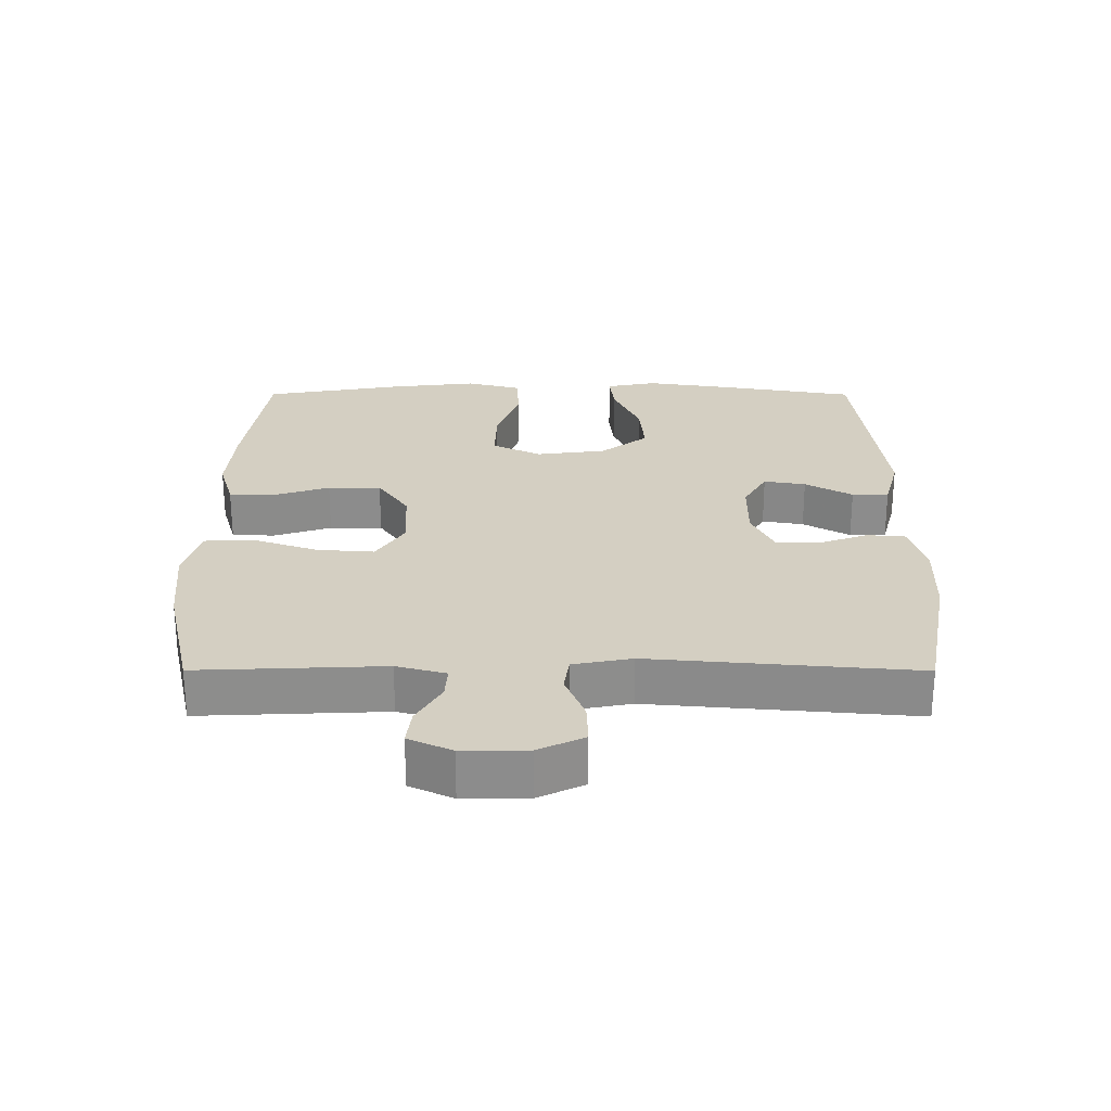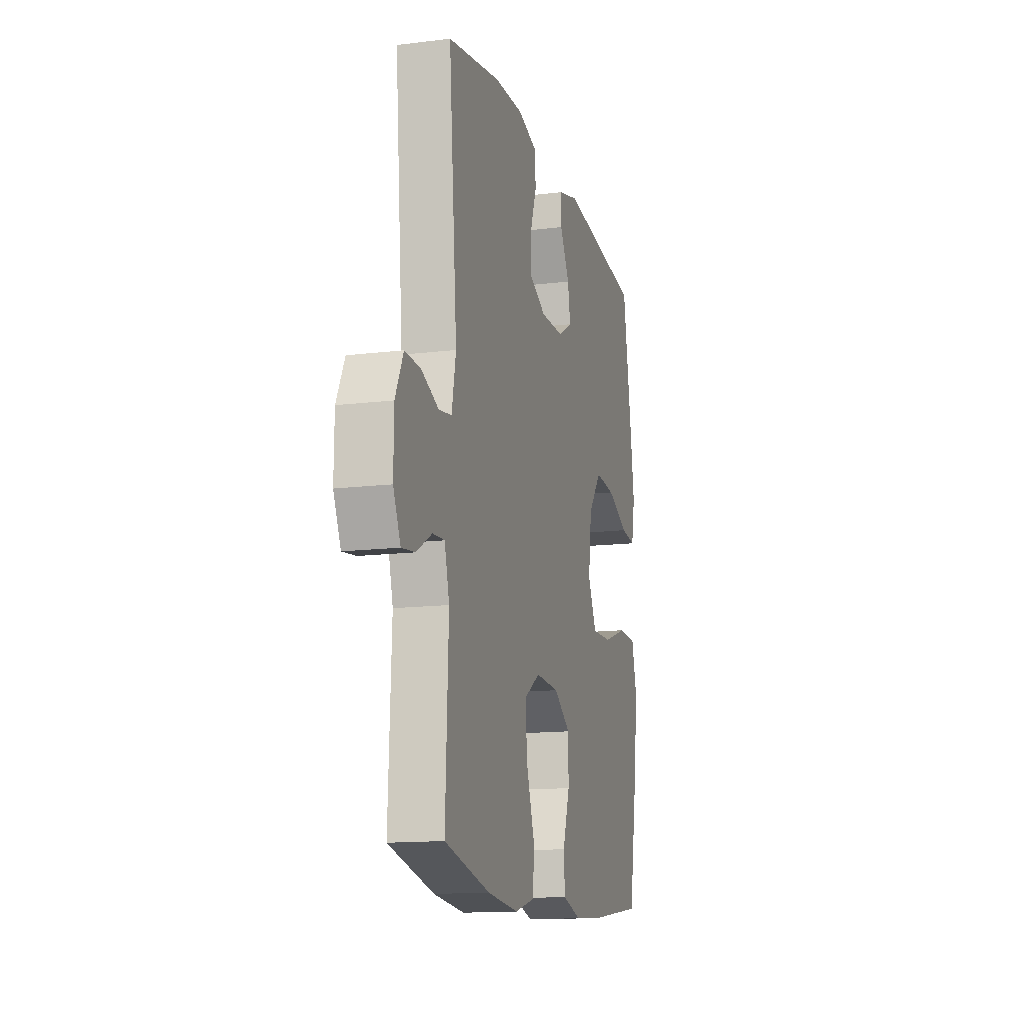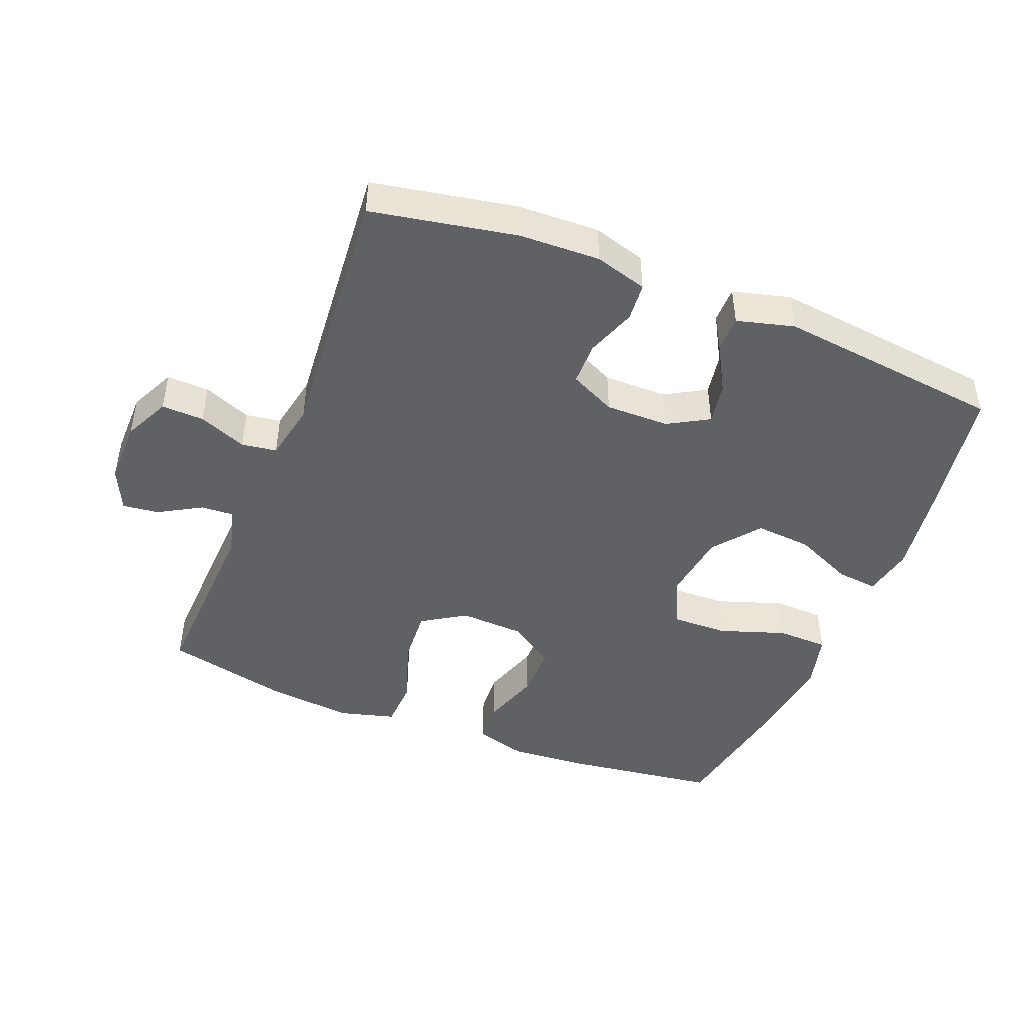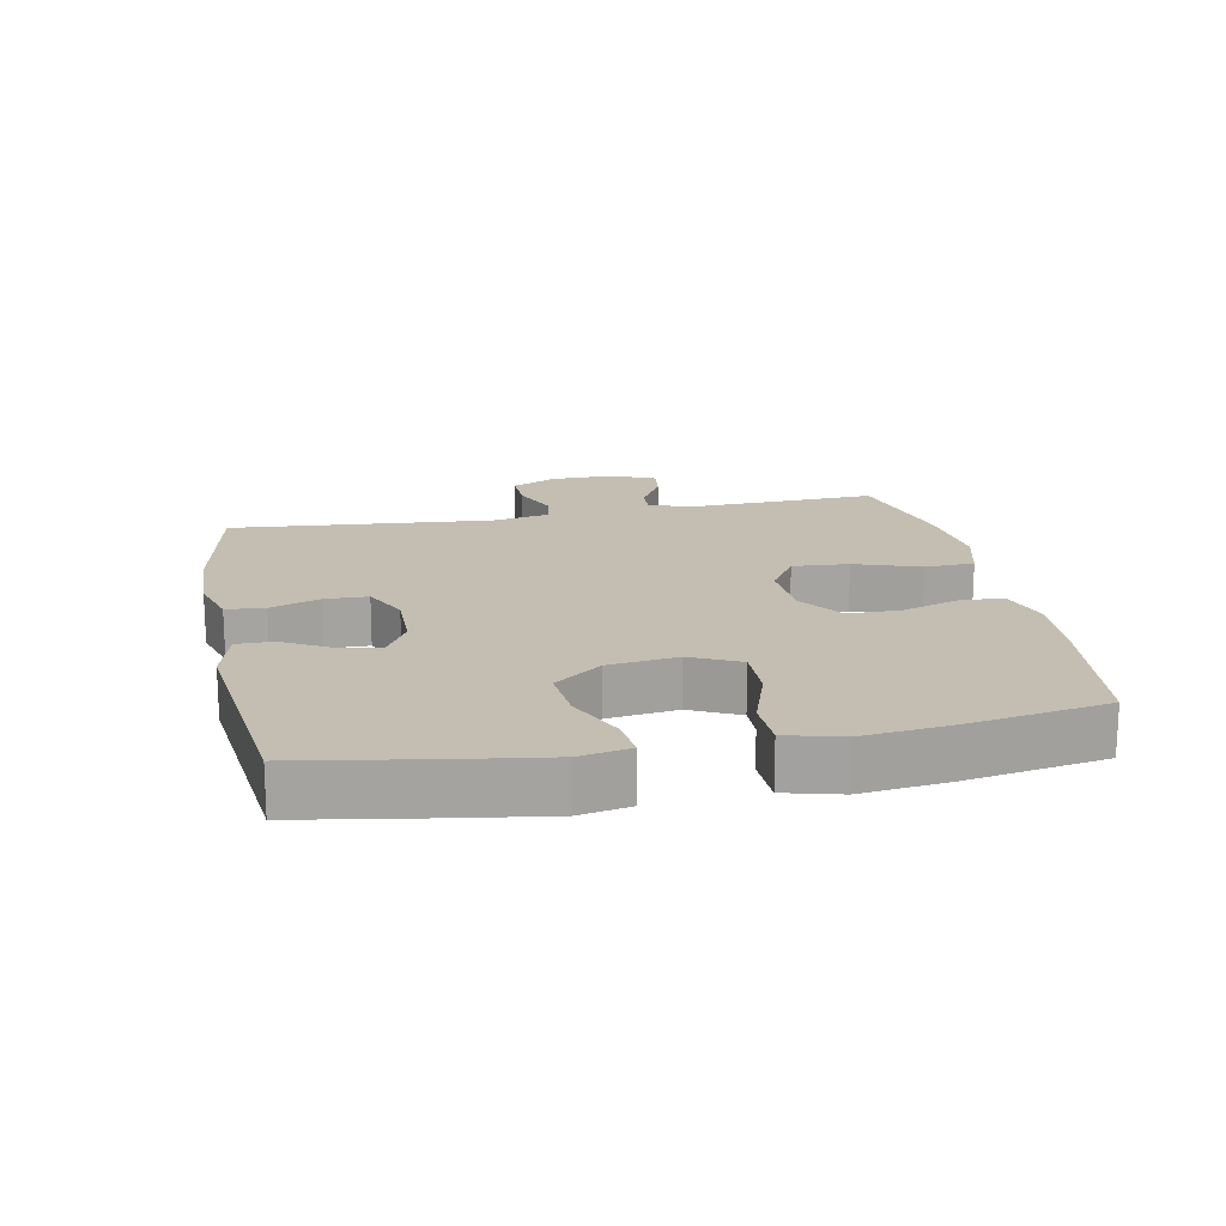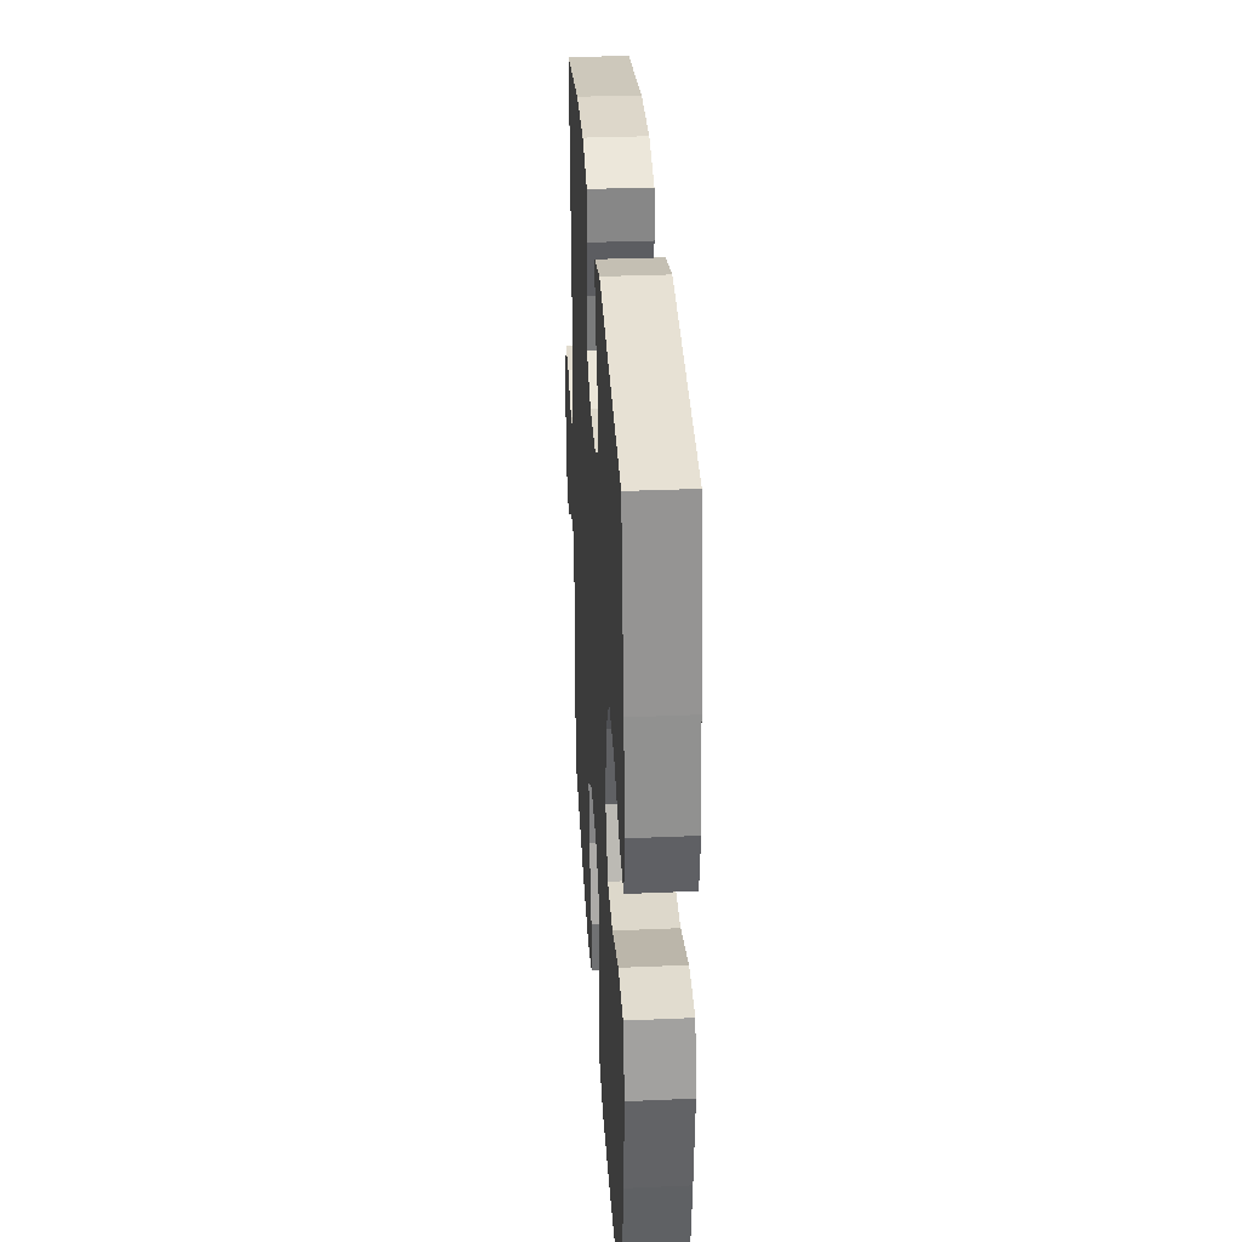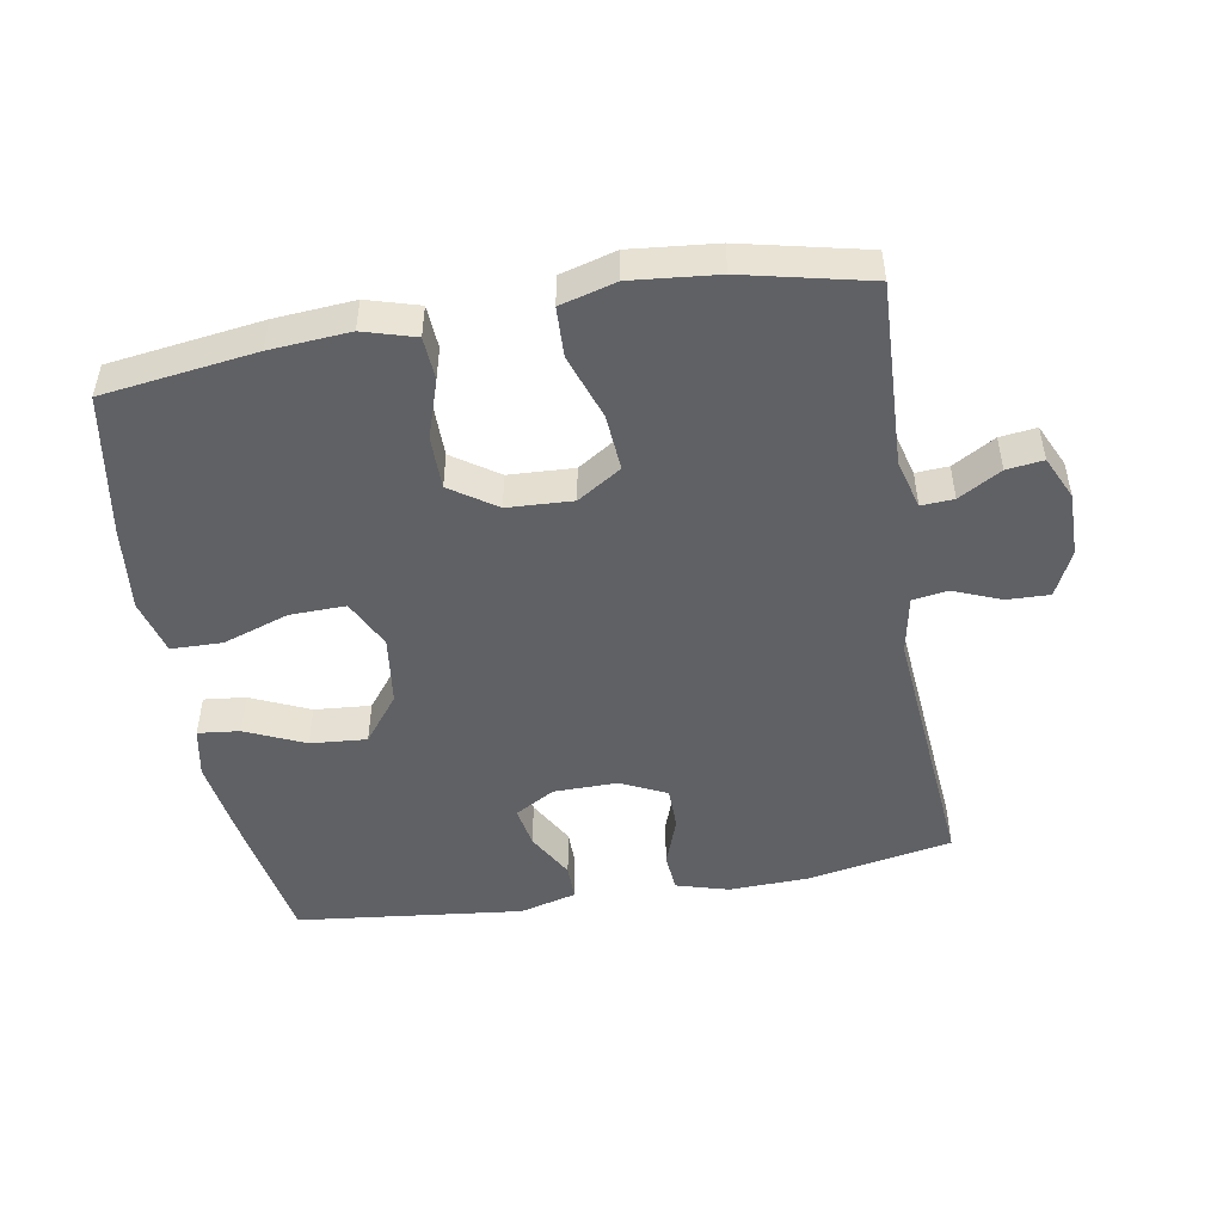
<metadata>
{"format":"obj","ext":"obj","renderer":"f3d","projection":"perspective","resolution":1024,"background":"white","views":[{"elev":25.8,"azim":-89.9,"up":"+Y"},{"elev":-14.1,"azim":-74.8,"up":"+Z"},{"elev":-45.7,"azim":-21.8,"up":"+Y"},{"elev":17.2,"azim":78.8,"up":"+Y"},{"elev":32.8,"azim":86.5,"up":"+Z"},{"elev":-48.9,"azim":-170.1,"up":"+Y"}]}
</metadata>
<code>
v 0.5 0.07 -0.5
v 0.27 0.07 -0.531
v 0.15 0.07 -0.54
v 0.072 0.07 -0.517
v 0.068 0.07 -0.452
v 0.097 0.07 -0.364
v 0.097 0.07 -0.284
v 0.028 0.07 -0.237
v -0.07 0.07 -0.232
v -0.136 0.07 -0.274
v -0.13 0.07 -0.359
v -0.096 0.07 -0.458
v -0.099 0.07 -0.533
v -0.183 0.07 -0.556
v -0.312 0.07 -0.543
v -0.5 0.07 -0.5
v -0.488 0.07 -0.221
v -0.508 0.07 -0.147
v -0.557 0.07 -0.15
v -0.621 0.07 -0.187
v -0.676 0.07 -0.194
v -0.706 0.07 -0.129
v -0.705 0.07 -0.032
v -0.672 0.07 0.037
v -0.608 0.07 0.035
v -0.536 0.07 0.006
v -0.483 0.07 0.014
v -0.466 0.07 0.102
v -0.5 0.07 0.5
v -0.282 0.07 0.541
v -0.161 0.07 0.545
v -0.082 0.07 0.522
v -0.077 0.07 0.464
v -0.104 0.07 0.389
v -0.103 0.07 0.324
v -0.034 0.07 0.291
v 0.062 0.07 0.292
v 0.123 0.07 0.327
v 0.112 0.07 0.39
v 0.072 0.07 0.461
v 0.072 0.07 0.516
v 0.158 0.07 0.539
v 0.5 0.07 0.5
v 0.536 0.07 0.287
v 0.554 0.07 0.165
v 0.539 0.07 0.089
v 0.476 0.07 0.096
v 0.387 0.07 0.136
v 0.302 0.07 0.143
v 0.247 0.07 0.072
v 0.233 0.07 -0.033
v 0.269 0.07 -0.107
v 0.353 0.07 -0.105
v 0.453 0.07 -0.071
v 0.53 0.07 -0.073
v 0.552 0.07 -0.157
v 0.537 0.07 -0.287
v 0.5 0 -0.5
v 0.27 0 -0.531
v 0.15 0 -0.54
v 0.072 0 -0.517
v 0.068 0 -0.452
v 0.097 0 -0.364
v 0.097 0 -0.284
v 0.028 0 -0.237
v -0.07 0 -0.232
v -0.136 0 -0.274
v -0.13 0 -0.359
v -0.096 0 -0.458
v -0.099 0 -0.533
v -0.183 0 -0.556
v -0.312 0 -0.543
v -0.5 0 -0.5
v -0.488 0 -0.221
v -0.508 0 -0.147
v -0.557 0 -0.15
v -0.621 0 -0.187
v -0.676 0 -0.194
v -0.706 0 -0.129
v -0.705 0 -0.032
v -0.672 0 0.037
v -0.608 0 0.035
v -0.536 0 0.006
v -0.483 0 0.014
v -0.466 0 0.102
v -0.5 0 0.5
v -0.282 0 0.541
v -0.161 0 0.545
v -0.082 0 0.522
v -0.077 0 0.464
v -0.104 0 0.389
v -0.103 0 0.324
v -0.034 0 0.291
v 0.062 0 0.292
v 0.123 0 0.327
v 0.112 0 0.39
v 0.072 0 0.461
v 0.072 0 0.516
v 0.158 0 0.539
v 0.5 0 0.5
v 0.536 0 0.287
v 0.554 0 0.165
v 0.539 0 0.089
v 0.476 0 0.096
v 0.387 0 0.136
v 0.302 0 0.143
v 0.247 0 0.072
v 0.233 0 -0.033
v 0.269 0 -0.107
v 0.353 0 -0.105
v 0.453 0 -0.071
v 0.53 0 -0.073
v 0.552 0 -0.157
v 0.537 0 -0.287
f 4 5 6
f 3 4 6
f 2 3 6
f 1 2 6
f 57 1 6
f 56 57 6
f 55 56 6
f 54 55 6
f 53 54 6
f 52 53 6 7
f 51 52 7 8
f 50 51 8 9
f 49 50 9 10
f 46 47 48
f 45 46 48
f 44 45 48
f 43 44 48
f 42 43 48
f 41 42 48
f 40 41 48
f 39 40 48
f 38 39 48 49
f 37 38 49 10
f 32 33 34
f 31 32 34
f 30 31 34
f 29 30 34
f 28 29 34
f 27 28 34 35
f 24 25 26
f 23 24 26
f 22 23 26
f 21 22 26
f 20 21 26
f 19 20 26
f 18 19 26 27
f 27 35 36
f 18 27 36
f 17 18 36
f 15 16 17
f 14 15 17
f 13 14 17
f 12 13 17
f 11 12 17
f 17 36 37 10
f 10 11 17
f 63 62 61
f 63 61 60
f 63 60 59
f 63 59 58
f 63 58 114
f 63 114 113
f 63 113 112
f 63 112 111
f 63 111 110
f 64 63 110 109
f 65 64 109 108
f 66 65 108 107
f 67 66 107 106
f 105 104 103
f 105 103 102
f 105 102 101
f 105 101 100
f 105 100 99
f 105 99 98
f 105 98 97
f 105 97 96
f 106 105 96 95
f 67 106 95 94
f 91 90 89
f 91 89 88
f 91 88 87
f 91 87 86
f 91 86 85
f 92 91 85 84
f 83 82 81
f 83 81 80
f 83 80 79
f 83 79 78
f 83 78 77
f 83 77 76
f 84 83 76 75
f 93 92 84
f 93 84 75
f 93 75 74
f 74 73 72
f 74 72 71
f 74 71 70
f 74 70 69
f 74 69 68
f 67 94 93 74
f 74 68 67
f 1 58 59 2
f 2 59 60 3
f 3 60 61 4
f 4 61 62 5
f 5 62 63 6
f 6 63 64 7
f 7 64 65 8
f 8 65 66 9
f 9 66 67 10
f 10 67 68 11
f 11 68 69 12
f 12 69 70 13
f 13 70 71 14
f 14 71 72 15
f 15 72 73 16
f 16 73 74 17
f 17 74 75 18
f 18 75 76 19
f 19 76 77 20
f 20 77 78 21
f 21 78 79 22
f 22 79 80 23
f 23 80 81 24
f 24 81 82 25
f 25 82 83 26
f 26 83 84 27
f 27 84 85 28
f 28 85 86 29
f 29 86 87 30
f 30 87 88 31
f 31 88 89 32
f 32 89 90 33
f 33 90 91 34
f 34 91 92 35
f 35 92 93 36
f 36 93 94 37
f 37 94 95 38
f 38 95 96 39
f 39 96 97 40
f 40 97 98 41
f 41 98 99 42
f 42 99 100 43
f 43 100 101 44
f 44 101 102 45
f 45 102 103 46
f 46 103 104 47
f 47 104 105 48
f 48 105 106 49
f 49 106 107 50
f 50 107 108 51
f 51 108 109 52
f 52 109 110 53
f 53 110 111 54
f 54 111 112 55
f 55 112 113 56
f 56 113 114 57
f 57 114 58 1

</code>
